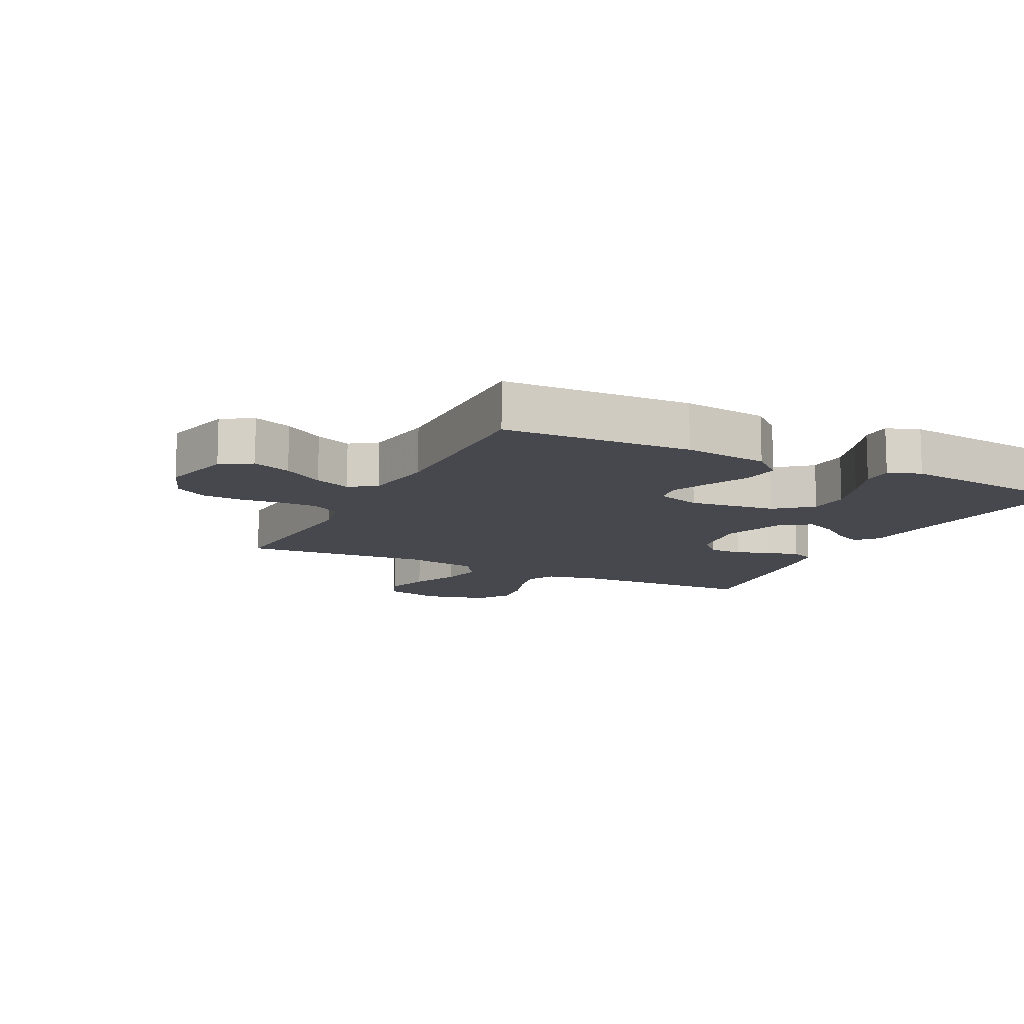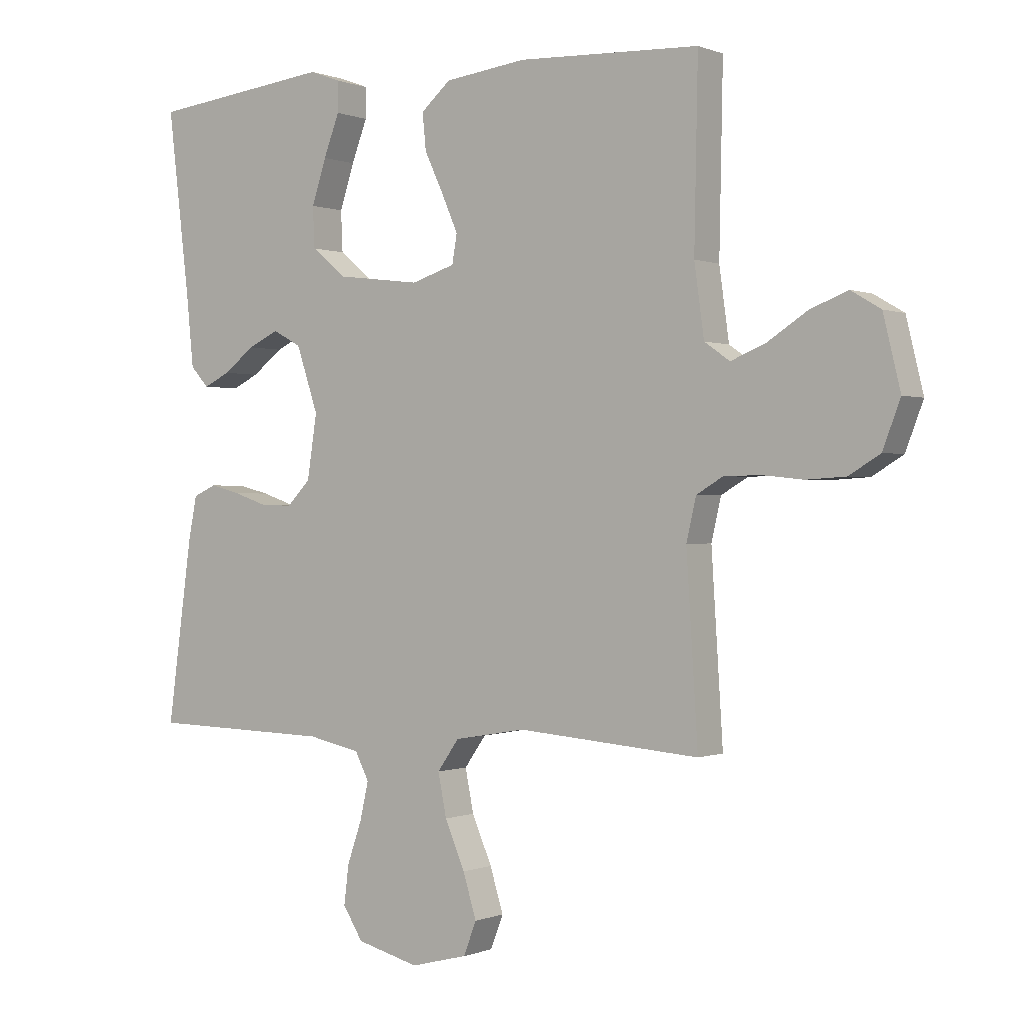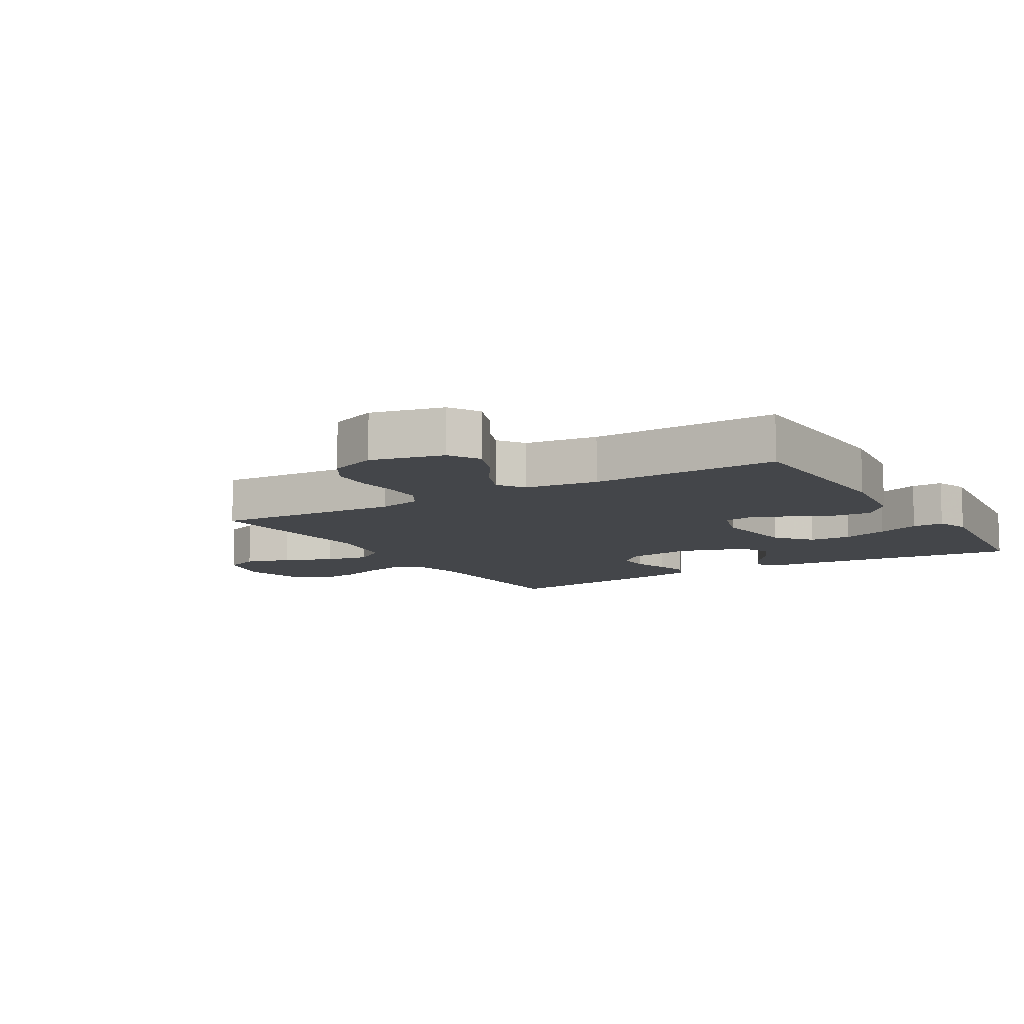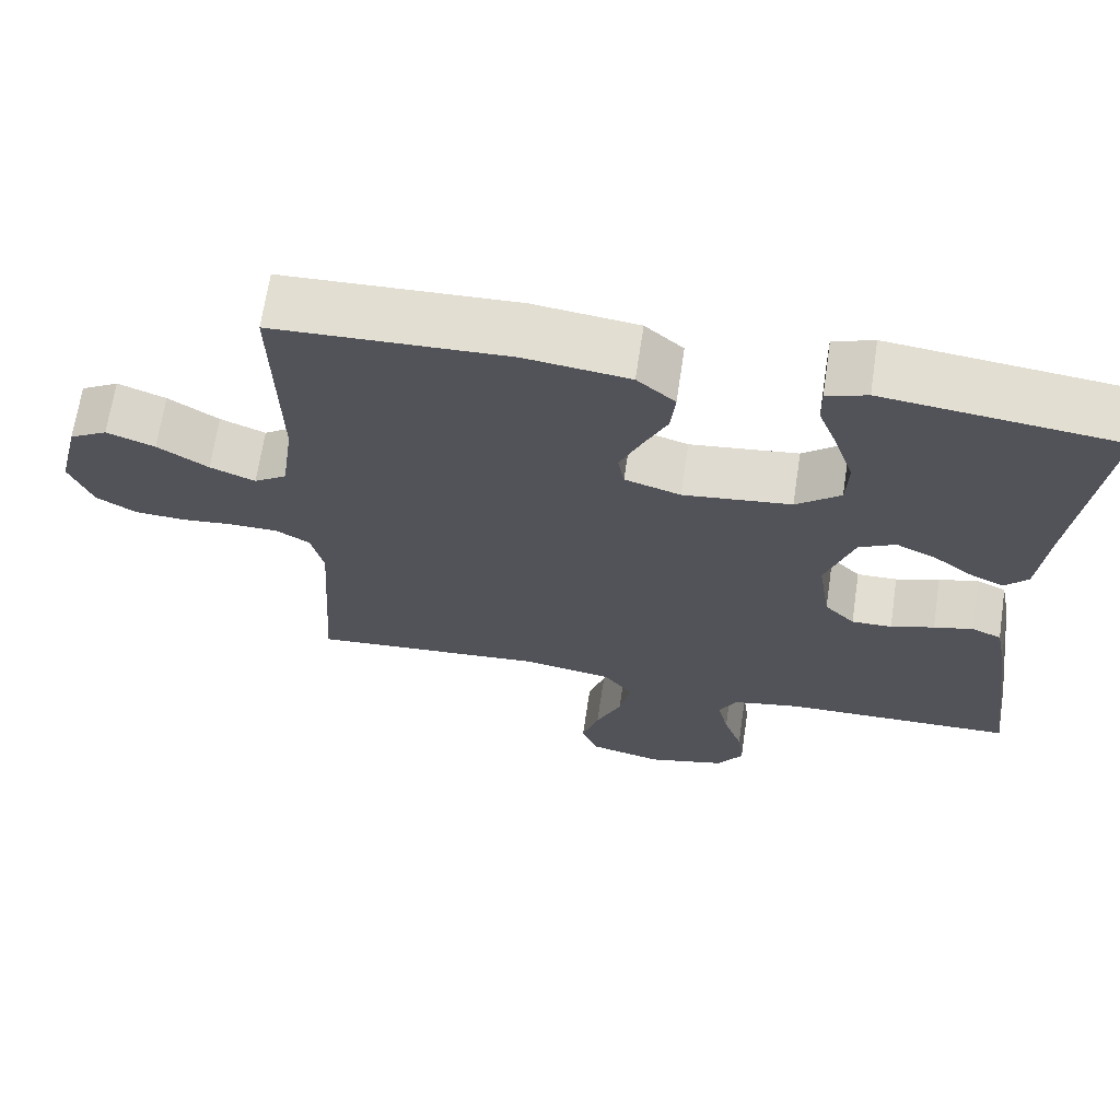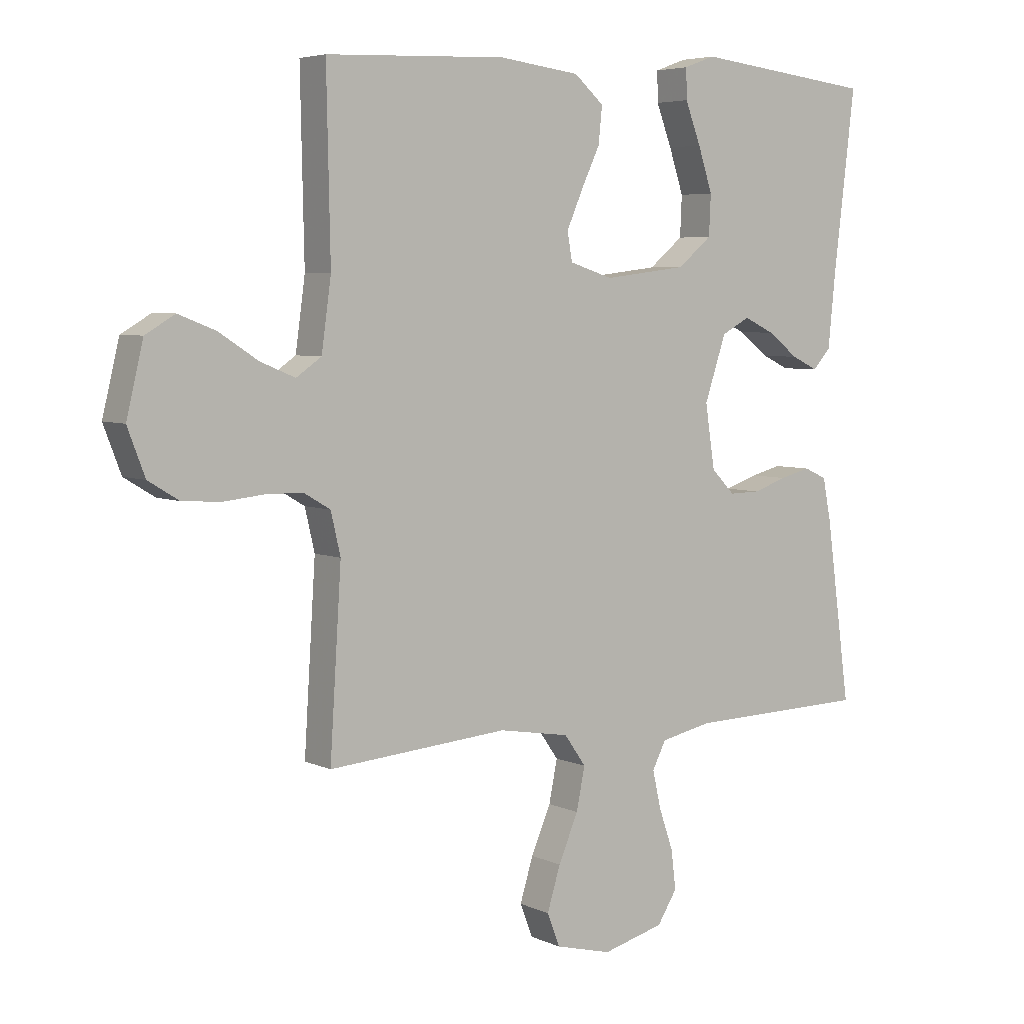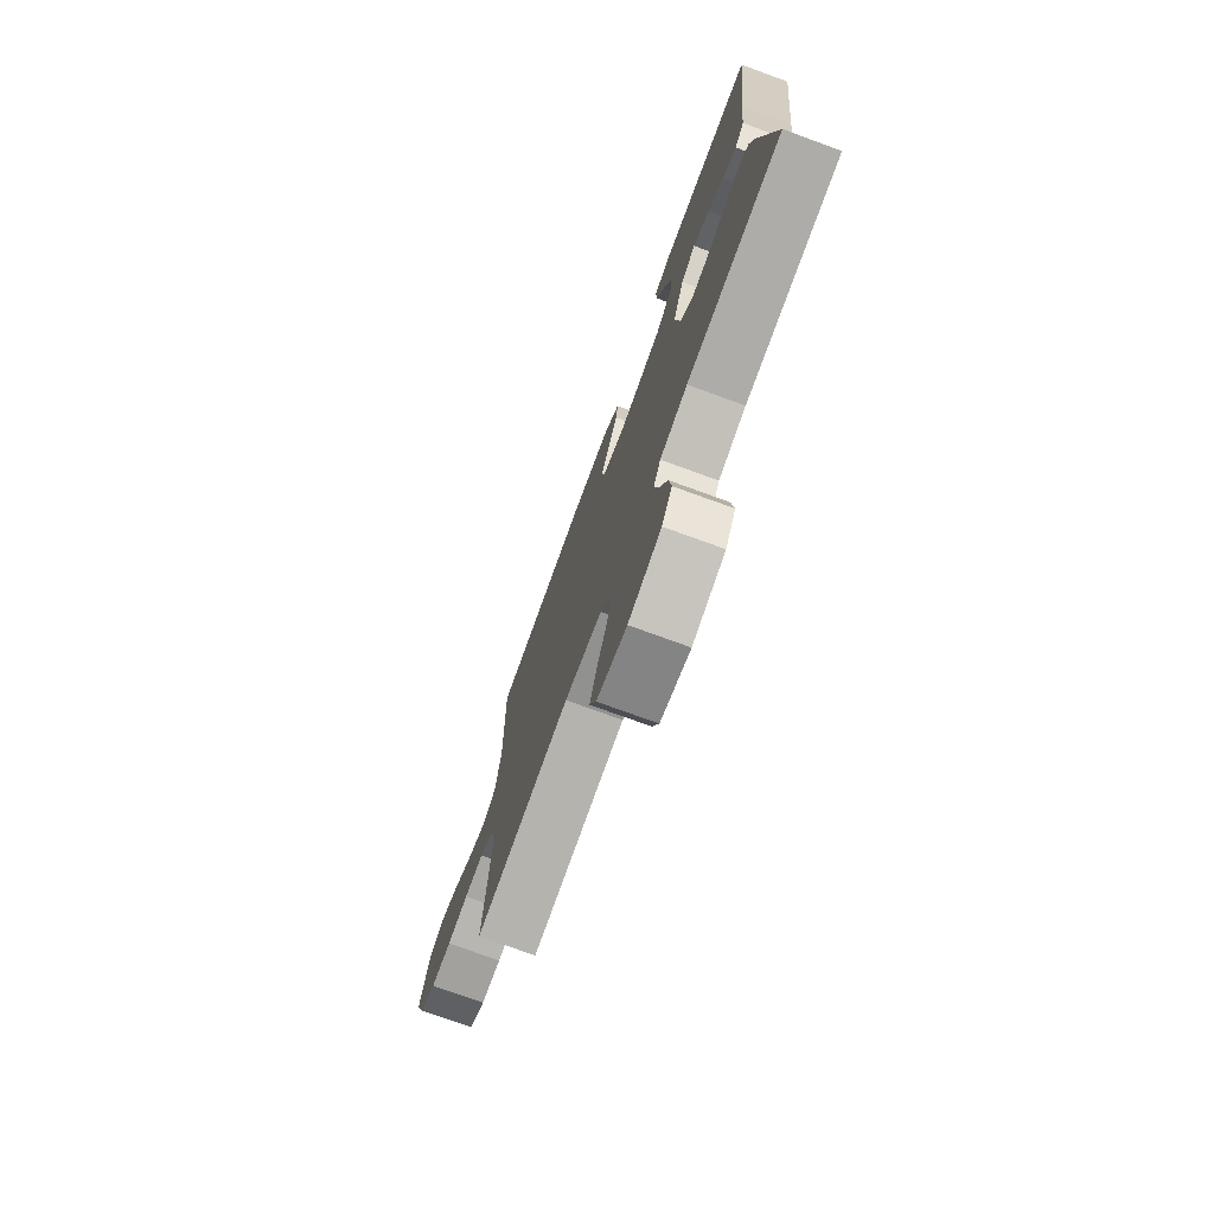
<metadata>
{"format":"obj","ext":"obj","renderer":"f3d","projection":"perspective","resolution":1024,"background":"white","views":[{"elev":-11.7,"azim":-26.5,"up":"+Y"},{"elev":-0.0,"azim":-145.1,"up":"+Z"},{"elev":-9.8,"azim":-58.8,"up":"+Y"},{"elev":67.4,"azim":8.5,"up":"+Z"},{"elev":5.2,"azim":-36.0,"up":"+Z"},{"elev":-75.5,"azim":70.0,"up":"+Z"}]}
</metadata>
<code>
v -0.5 0.07 -0.5
v -0.481 0.07 -0.2
v -0.497 0.07 -0.131
v -0.541 0.07 -0.105
v -0.602 0.07 -0.104
v -0.669 0.07 -0.111
v -0.734 0.07 -0.107
v -0.785 0.07 -0.076
v -0.814 0.07 0
v -0.786 0.07 0.116
v -0.737 0.07 0.145
v -0.675 0.07 0.121
v -0.61 0.07 0.079
v -0.552 0.07 0.055
v -0.51 0.07 0.084
v -0.494 0.07 0.2
v -0.5 0.07 0.5
v -0.2 0.07 0.512
v -0.065 0.07 0.495
v -0.016 0.07 0.452
v -0.022 0.07 0.392
v -0.053 0.07 0.326
v -0.08 0.07 0.264
v -0.072 0.07 0.217
v 0 0.07 0.194
v 0.139 0.07 0.211
v 0.196 0.07 0.258
v 0.199 0.07 0.325
v 0.175 0.07 0.398
v 0.149 0.07 0.466
v 0.148 0.07 0.516
v 0.2 0.07 0.535
v 0.5 0.07 0.5
v 0.464 0.07 0.2
v 0.452 0.07 0.081
v 0.422 0.07 0.048
v 0.378 0.07 0.069
v 0.327 0.07 0.108
v 0.276 0.07 0.132
v 0.229 0.07 0.107
v 0.193 0.07 0
v 0.209 0.07 -0.105
v 0.248 0.07 -0.145
v 0.3 0.07 -0.144
v 0.356 0.07 -0.125
v 0.407 0.07 -0.112
v 0.445 0.07 -0.129
v 0.459 0.07 -0.2
v 0.5 0.07 -0.5
v 0.2 0.07 -0.507
v 0.113 0.07 -0.525
v 0.09 0.07 -0.57
v 0.104 0.07 -0.632
v 0.128 0.07 -0.701
v 0.136 0.07 -0.766
v 0.103 0.07 -0.818
v 0 0.07 -0.845
v -0.094 0.07 -0.821
v -0.115 0.07 -0.766
v -0.093 0.07 -0.694
v -0.06 0.07 -0.617
v -0.046 0.07 -0.547
v -0.082 0.07 -0.496
v -0.2 0.07 -0.476
v -0.5 0 -0.5
v -0.481 0 -0.2
v -0.497 0 -0.131
v -0.541 0 -0.105
v -0.602 0 -0.104
v -0.669 0 -0.111
v -0.734 0 -0.107
v -0.785 0 -0.076
v -0.814 0 0
v -0.786 0 0.116
v -0.737 0 0.145
v -0.675 0 0.121
v -0.61 0 0.079
v -0.552 0 0.055
v -0.51 0 0.084
v -0.494 0 0.2
v -0.5 0 0.5
v -0.2 0 0.512
v -0.065 0 0.495
v -0.016 0 0.452
v -0.022 0 0.392
v -0.053 0 0.326
v -0.08 0 0.264
v -0.072 0 0.217
v 0 0 0.194
v 0.139 0 0.211
v 0.196 0 0.258
v 0.199 0 0.325
v 0.175 0 0.398
v 0.149 0 0.466
v 0.148 0 0.516
v 0.2 0 0.535
v 0.5 0 0.5
v 0.464 0 0.2
v 0.452 0 0.081
v 0.422 0 0.048
v 0.378 0 0.069
v 0.327 0 0.108
v 0.276 0 0.132
v 0.229 0 0.107
v 0.193 0 0
v 0.209 0 -0.105
v 0.248 0 -0.145
v 0.3 0 -0.144
v 0.356 0 -0.125
v 0.407 0 -0.112
v 0.445 0 -0.129
v 0.459 0 -0.2
v 0.5 0 -0.5
v 0.2 0 -0.507
v 0.113 0 -0.525
v 0.09 0 -0.57
v 0.104 0 -0.632
v 0.128 0 -0.701
v 0.136 0 -0.766
v 0.103 0 -0.818
v 0 0 -0.845
v -0.094 0 -0.821
v -0.115 0 -0.766
v -0.093 0 -0.694
v -0.06 0 -0.617
v -0.046 0 -0.547
v -0.082 0 -0.496
v -0.2 0 -0.476
f 58 59 60 61
f 58 61 62
f 57 58 62
f 56 57 62
f 53 54 55 56
f 52 53 56 62
f 51 52 62 63
f 47 48 49 50
f 44 45 46 47
f 44 47 50 51
f 35 36 37 38
f 34 35 38 39
f 33 34 39
f 32 33 39 40
f 29 30 31 32
f 28 29 32
f 19 20 21 22
f 19 22 23
f 16 17 18 19
f 15 16 19 23
f 14 15 23 24
f 10 11 12 13
f 10 13 14
f 9 10 14
f 8 9 14
f 5 6 7 8
f 4 5 8 14
f 3 4 14 24
f 64 1 2
f 43 44 51 63
f 42 43 63 64
f 41 42 64 2
f 28 32 40
f 27 28 40 41
f 26 27 41
f 25 26 41 2
f 2 3 24 25
f 125 124 123 122
f 126 125 122
f 126 122 121
f 126 121 120
f 120 119 118 117
f 126 120 117 116
f 127 126 116 115
f 114 113 112 111
f 111 110 109 108
f 115 114 111 108
f 102 101 100 99
f 103 102 99 98
f 103 98 97
f 104 103 97 96
f 96 95 94 93
f 96 93 92
f 86 85 84 83
f 87 86 83
f 83 82 81 80
f 87 83 80 79
f 88 87 79 78
f 77 76 75 74
f 78 77 74
f 78 74 73
f 78 73 72
f 72 71 70 69
f 78 72 69 68
f 88 78 68 67
f 66 65 128
f 127 115 108 107
f 128 127 107 106
f 66 128 106 105
f 104 96 92
f 105 104 92 91
f 105 91 90
f 66 105 90 89
f 89 88 67 66
f 1 65 66 2
f 2 66 67 3
f 3 67 68 4
f 4 68 69 5
f 5 69 70 6
f 6 70 71 7
f 7 71 72 8
f 8 72 73 9
f 9 73 74 10
f 10 74 75 11
f 11 75 76 12
f 12 76 77 13
f 13 77 78 14
f 14 78 79 15
f 15 79 80 16
f 16 80 81 17
f 17 81 82 18
f 18 82 83 19
f 19 83 84 20
f 20 84 85 21
f 21 85 86 22
f 22 86 87 23
f 23 87 88 24
f 24 88 89 25
f 25 89 90 26
f 26 90 91 27
f 27 91 92 28
f 28 92 93 29
f 29 93 94 30
f 30 94 95 31
f 31 95 96 32
f 32 96 97 33
f 33 97 98 34
f 34 98 99 35
f 35 99 100 36
f 36 100 101 37
f 37 101 102 38
f 38 102 103 39
f 39 103 104 40
f 40 104 105 41
f 41 105 106 42
f 42 106 107 43
f 43 107 108 44
f 44 108 109 45
f 45 109 110 46
f 46 110 111 47
f 47 111 112 48
f 48 112 113 49
f 49 113 114 50
f 50 114 115 51
f 51 115 116 52
f 52 116 117 53
f 53 117 118 54
f 54 118 119 55
f 55 119 120 56
f 56 120 121 57
f 57 121 122 58
f 58 122 123 59
f 59 123 124 60
f 60 124 125 61
f 61 125 126 62
f 62 126 127 63
f 63 127 128 64
f 64 128 65 1

</code>
